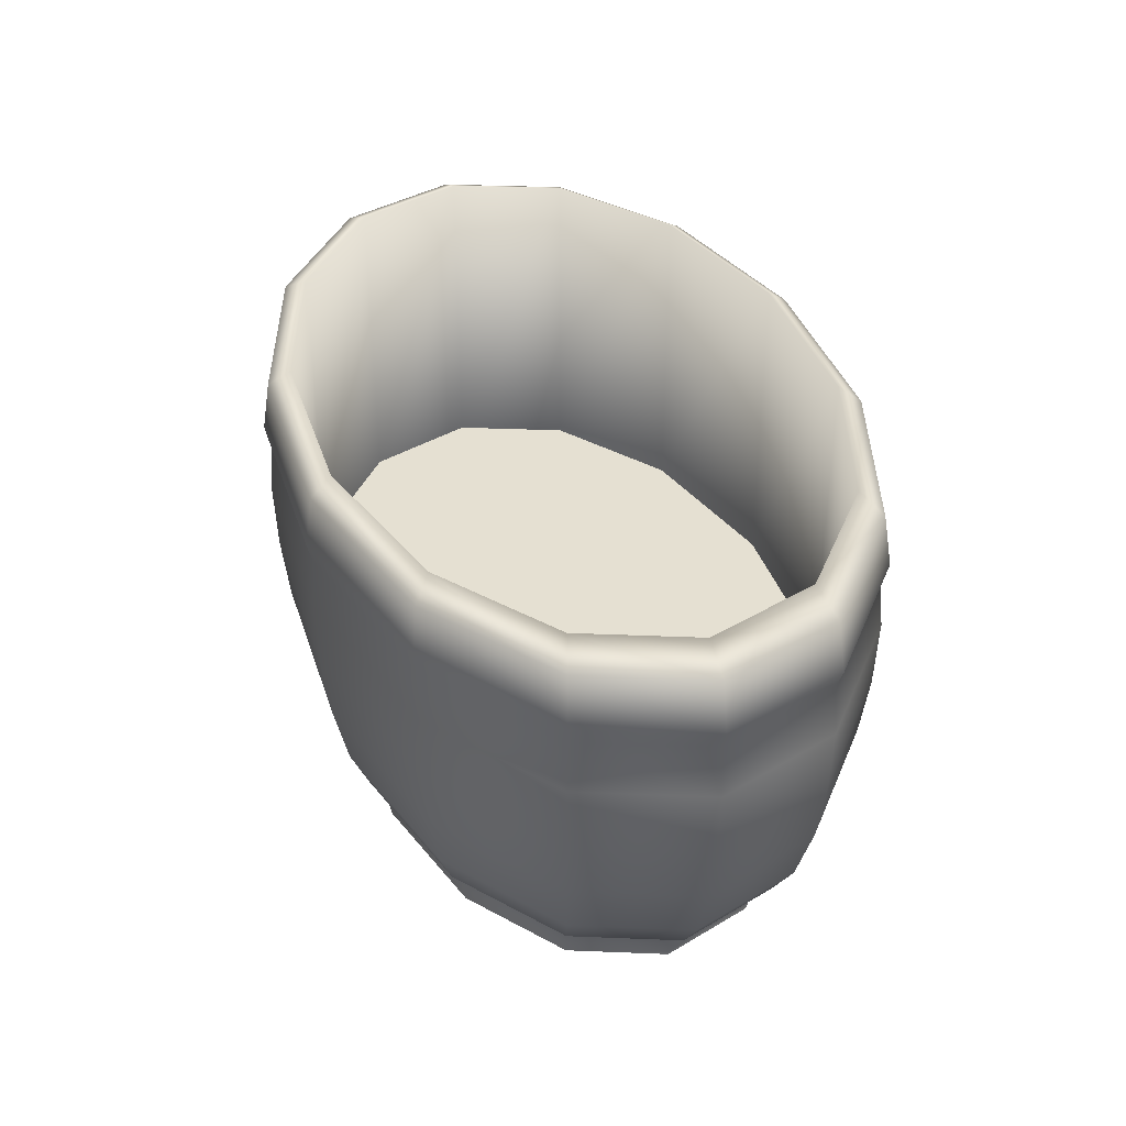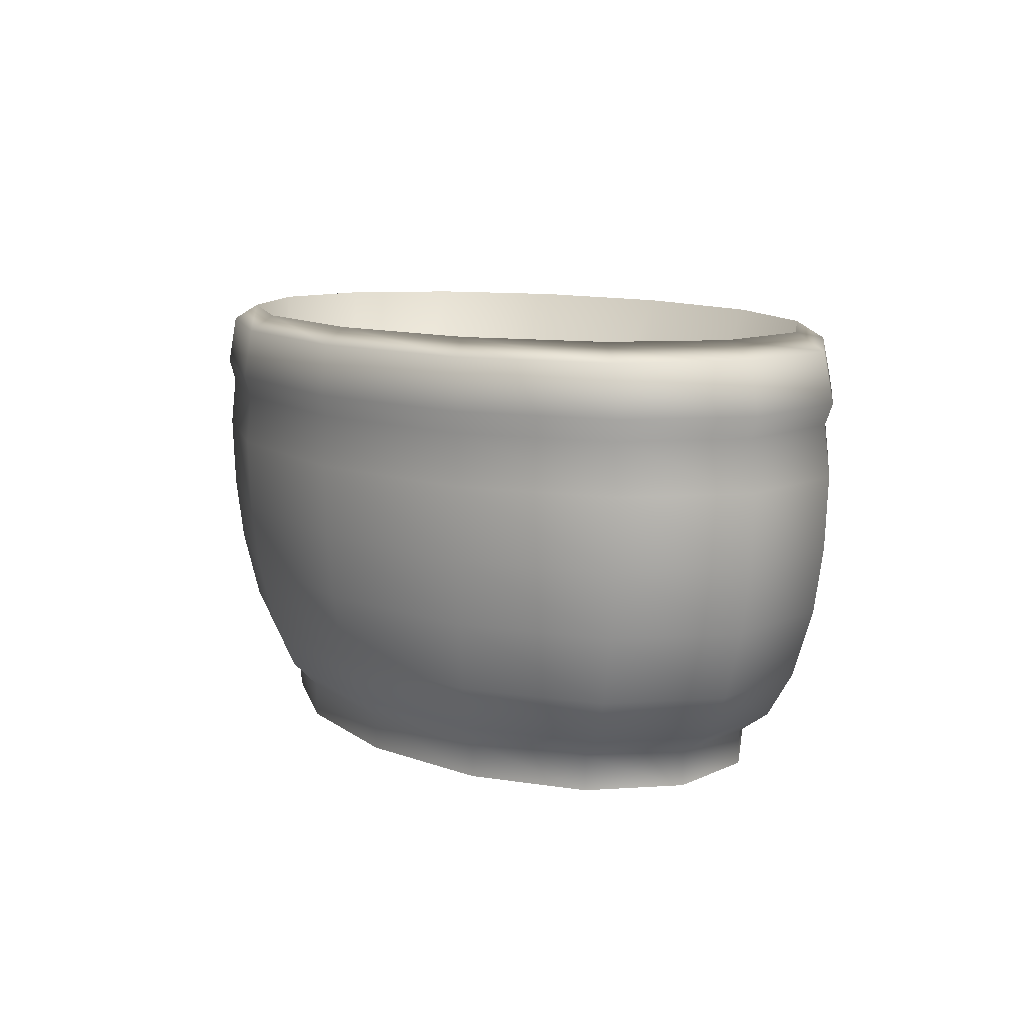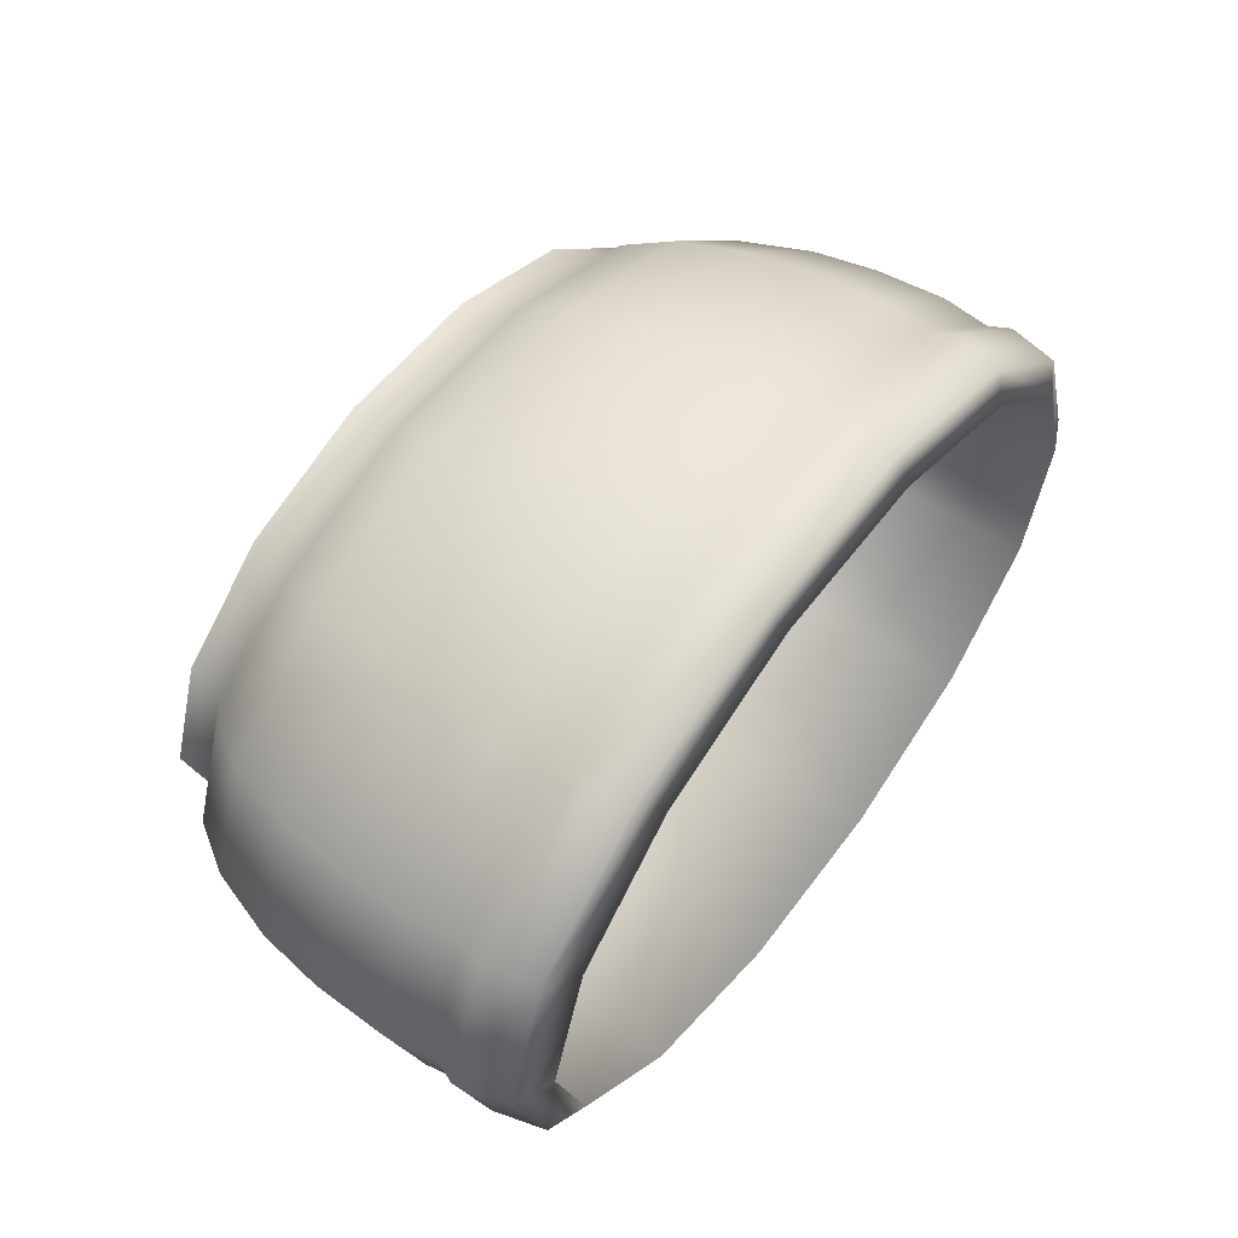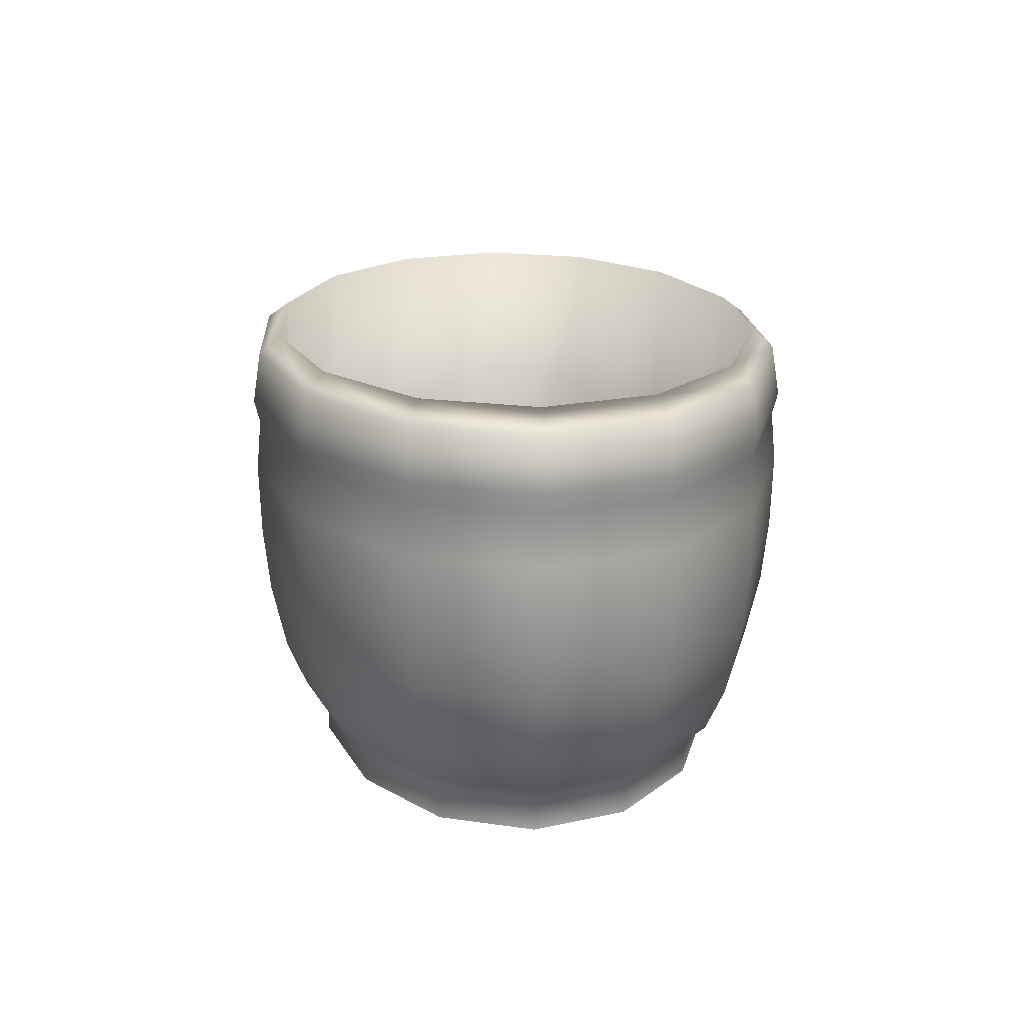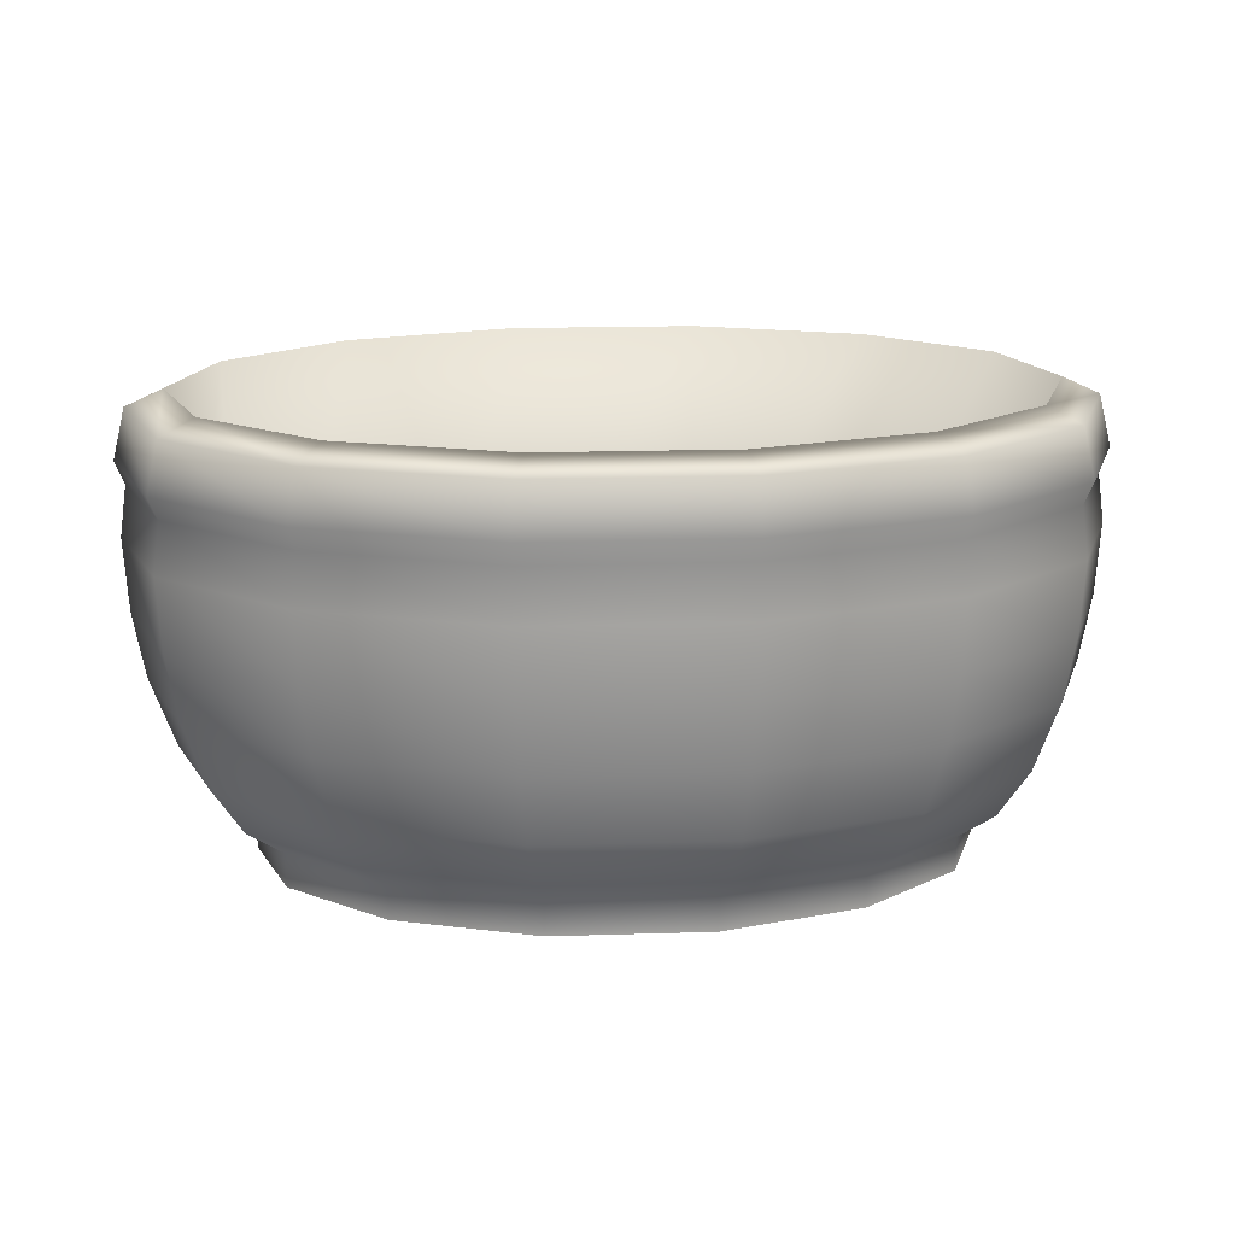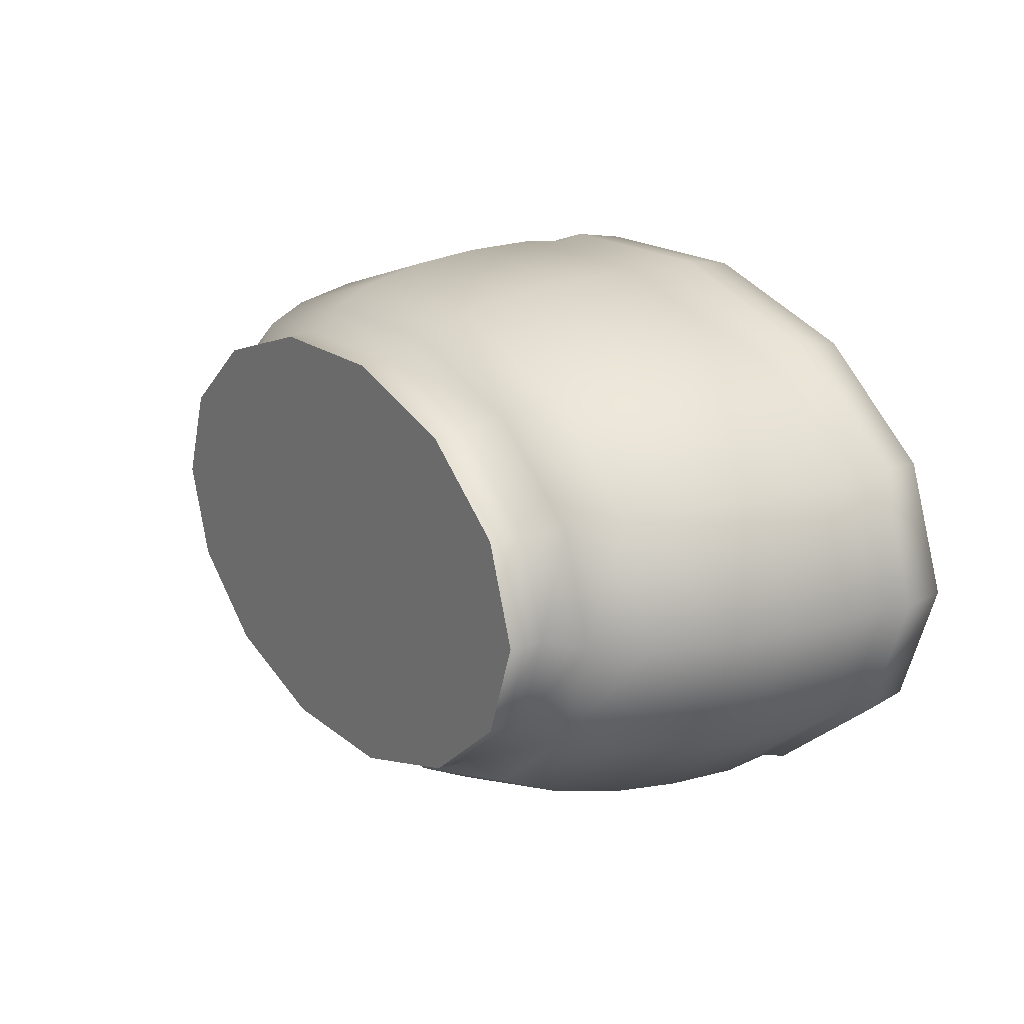
<metadata>
{"format":"obj","ext":"obj","renderer":"f3d","projection":"perspective","resolution":1024,"background":"white","views":[{"elev":37.8,"azim":-107.2,"up":"+Y"},{"elev":9.9,"azim":-119.6,"up":"+Y"},{"elev":52.4,"azim":125.1,"up":"+Z"},{"elev":17.2,"azim":-93.7,"up":"+Y"},{"elev":18.5,"azim":176.6,"up":"+Y"},{"elev":17.6,"azim":57.1,"up":"+Z"}]}
</metadata>
<code>
v 8.589 0 6.714
v 12.41 0 3.726
v 8.589 1.365 6.714
v 12.41 1.365 3.726
v 3.065 0 8.373
v 3.065 1.365 8.373
v -3.065 0 8.373
v -3.065 1.365 8.373
v -8.589 0 6.714
v -8.589 1.365 6.714
v -12.41 0 3.726
v -12.41 1.365 3.726
v -13.78 0 -1.7e-05
v -13.78 1.365 -1.7e-05
v -12.41 0 -3.726
v -12.41 1.365 -3.726
v -8.589 0 -6.714
v -8.589 1.365 -6.714
v -3.065 0 -8.373
v -3.065 1.365 -8.373
v 3.065 0 -8.373
v 3.065 1.365 -8.373
v 8.589 0 -6.714
v 8.589 1.365 -6.714
v 12.41 0 -3.726
v 12.41 1.365 -3.726
v 13.78 0 -1.8e-05
v 13.78 1.365 -1.8e-05
v 13.78 0 -1.8e-05
v 12.41 0 3.726
v 12.41 0 -3.726
v 8.589 0 6.714
v 8.589 0 -6.714
v 3.065 0 8.373
v 3.065 0 -8.373
v -3.065 0 8.373
v -3.065 0 -8.373
v -8.589 0 6.714
v -8.589 0 -6.714
v -12.41 0 3.726
v -12.41 0 -3.726
v -13.78 0 -1.7e-05
v -3.401 2.356 9.29
v 3.401 2.356 9.29
v -9.531 2.356 7.45
v -13.77 2.356 4.135
v -15.29 2.356 -1.7e-05
v -13.77 2.356 -4.135
v -9.531 2.356 -7.45
v -3.401 2.356 -9.29
v 3.401 2.356 -9.29
v 9.531 2.356 -7.45
v 13.77 2.356 -4.135
v 15.29 2.356 -1.8e-05
v 13.77 2.356 4.135
v 9.531 2.356 7.45
v -3.684 4.238 10.06
v 3.684 4.238 10.06
v -10.32 4.238 8.068
v -14.91 4.238 4.478
v -16.55 4.238 -1.7e-05
v -14.91 4.238 -4.478
v -10.32 4.238 -8.068
v -3.684 4.238 -10.06
v 3.684 4.238 -10.06
v 10.32 4.238 -8.068
v 14.91 4.238 -4.478
v 16.55 4.238 -1.8e-05
v 14.91 4.238 4.478
v 10.32 4.238 8.068
v -3.902 6.979 10.66
v 3.902 6.979 10.66
v -10.93 6.979 8.547
v -15.8 6.979 4.743
v -17.54 6.979 -1.7e-05
v -15.8 6.979 -4.743
v -10.93 6.979 -8.547
v -3.902 6.979 -10.66
v 3.902 6.979 -10.66
v 10.93 6.979 -8.547
v 15.8 6.979 -4.743
v 17.54 6.979 -1.8e-05
v 15.8 6.979 4.743
v 10.93 6.979 8.547
v -4.002 9.556 10.93
v 4.002 9.556 10.93
v -11.21 9.556 8.766
v -16.2 9.556 4.865
v -17.99 9.556 -1.7e-05
v -16.2 9.556 -4.865
v -11.21 9.556 -8.766
v -4.002 9.556 -10.93
v 4.002 9.556 -10.93
v 11.21 9.556 -8.766
v 16.2 9.556 -4.865
v 17.99 9.556 -1.8e-05
v 16.2 9.556 4.865
v 11.21 9.556 8.766
v -4.039 12.42 11.03
v 4.039 12.42 11.03
v -11.32 12.42 8.846
v -16.35 12.42 4.909
v -18.15 12.42 -1.7e-05
v -16.35 12.42 -4.909
v -11.32 12.42 -8.846
v -4.039 12.42 -11.03
v 4.039 12.42 -11.03
v 11.32 12.42 -8.846
v 16.35 12.42 -4.909
v 18.15 12.42 -1.8e-05
v 16.35 12.42 4.909
v 11.32 12.42 8.846
v -3.975 14.42 10.86
v 3.975 14.42 10.86
v -11.14 14.42 8.706
v -16.09 14.42 4.832
v -17.86 14.42 -1.8e-05
v -16.09 14.42 -4.832
v -11.14 14.42 -8.706
v -3.975 14.42 -10.86
v 3.975 14.42 -10.86
v 11.14 14.42 -8.706
v 16.09 14.42 -4.832
v 17.86 14.42 -1.8e-05
v 16.09 14.42 4.832
v 11.14 14.42 8.706
v -4.057 15.28 11.08
v 4.057 15.28 11.08
v -11.37 15.28 8.886
v -16.43 15.28 4.931
v -18.23 15.28 -1.8e-05
v -16.43 15.28 -4.931
v -11.37 15.28 -8.886
v -4.057 15.28 -11.08
v 4.057 15.28 -11.08
v 11.37 15.28 -8.886
v 16.43 15.28 -4.931
v 18.23 15.28 -1.9e-05
v 16.43 15.28 4.931
v 11.37 15.28 8.886
v -3.948 17.29 10.78
v 3.948 17.29 10.78
v -11.06 17.29 8.646
v -15.98 17.29 4.798
v -17.74 17.29 -1.8e-05
v -15.98 17.29 -4.798
v -11.06 17.29 -8.647
v -3.948 17.29 -10.78
v 3.948 17.29 -10.78
v 11.06 17.29 -8.647
v 15.98 17.29 -4.798
v 17.74 17.29 -1.9e-05
v 15.98 17.29 4.798
v 11.06 17.29 8.646
v 16.3 17.95 -1.9e-05
v 14.68 17.95 4.409
v 14.68 17.95 -4.409
v 10.16 17.95 -7.944
v 3.627 17.95 -9.906
v -3.627 17.95 -9.906
v -10.16 17.95 -7.944
v -14.68 17.95 -4.409
v -16.3 17.95 -1.8e-05
v -14.68 17.95 4.409
v -10.16 17.95 7.944
v -3.627 17.95 9.906
v 3.627 17.95 9.906
v 10.16 17.95 7.944
v 10.16 5.077 7.944
v 14.68 5.077 4.409
v 3.627 5.077 9.906
v 16.3 5.077 -1.8e-05
v -3.627 5.077 9.906
v 14.68 5.077 -4.409
v -10.16 5.077 7.944
v 10.16 5.077 -7.944
v -14.68 5.077 4.409
v 3.627 5.077 -9.906
v -16.3 5.077 -1.7e-05
v -3.627 5.077 -9.906
v -14.68 5.077 -4.409
v -10.16 5.077 -7.944
v 14.68 5.077 4.409
v 16.3 5.077 -1.8e-05
v 10.16 5.077 7.944
v 14.68 5.077 -4.409
v 10.16 5.077 -7.944
v 3.627 5.077 -9.906
v -3.627 5.077 -9.906
v -10.16 5.077 -7.944
v -14.68 5.077 -4.409
v -16.3 5.077 -1.7e-05
v -14.68 5.077 4.409
v -10.16 5.077 7.944
v -3.627 5.077 9.906
v 3.627 5.077 9.906
g basket
f 1 2 3
f 2 4 3
f 5 1 6
f 1 3 6
f 7 5 8
f 5 6 8
f 9 7 10
f 7 8 10
f 11 9 12
f 9 10 12
f 13 11 14
f 11 12 14
f 15 13 16
f 13 14 16
f 17 15 18
f 15 16 18
f 19 17 20
f 17 18 20
f 21 19 22
f 19 20 22
f 23 21 24
f 21 22 24
f 25 23 26
f 23 24 26
f 27 25 28
f 25 26 28
f 2 27 4
f 27 28 4
f 29 30 31
f 30 32 31
f 31 32 33
f 32 34 33
f 33 34 35
f 34 36 35
f 35 36 37
f 36 38 37
f 37 38 39
f 38 40 39
f 39 40 41
f 40 42 41
f 8 6 43
f 6 44 43
f 10 8 45
f 8 43 45
f 12 10 46
f 10 45 46
f 14 12 47
f 12 46 47
f 16 14 48
f 14 47 48
f 18 16 49
f 16 48 49
f 20 18 50
f 18 49 50
f 22 20 51
f 20 50 51
f 24 22 52
f 22 51 52
f 26 24 53
f 24 52 53
f 28 26 54
f 26 53 54
f 4 28 55
f 28 54 55
f 3 4 56
f 4 55 56
f 6 3 44
f 3 56 44
f 43 44 57
f 44 58 57
f 45 43 59
f 43 57 59
f 46 45 60
f 45 59 60
f 47 46 61
f 46 60 61
f 48 47 62
f 47 61 62
f 49 48 63
f 48 62 63
f 50 49 64
f 49 63 64
f 51 50 65
f 50 64 65
f 52 51 66
f 51 65 66
f 53 52 67
f 52 66 67
f 54 53 68
f 53 67 68
f 55 54 69
f 54 68 69
f 56 55 70
f 55 69 70
f 44 56 58
f 56 70 58
f 57 58 71
f 58 72 71
f 59 57 73
f 57 71 73
f 60 59 74
f 59 73 74
f 61 60 75
f 60 74 75
f 62 61 76
f 61 75 76
f 63 62 77
f 62 76 77
f 64 63 78
f 63 77 78
f 65 64 79
f 64 78 79
f 66 65 80
f 65 79 80
f 67 66 81
f 66 80 81
f 68 67 82
f 67 81 82
f 69 68 83
f 68 82 83
f 70 69 84
f 69 83 84
f 58 70 72
f 70 84 72
f 71 72 85
f 72 86 85
f 73 71 87
f 71 85 87
f 74 73 88
f 73 87 88
f 75 74 89
f 74 88 89
f 76 75 90
f 75 89 90
f 77 76 91
f 76 90 91
f 78 77 92
f 77 91 92
f 79 78 93
f 78 92 93
f 80 79 94
f 79 93 94
f 81 80 95
f 80 94 95
f 82 81 96
f 81 95 96
f 83 82 97
f 82 96 97
f 84 83 98
f 83 97 98
f 72 84 86
f 84 98 86
f 85 86 99
f 86 100 99
f 87 85 101
f 85 99 101
f 88 87 102
f 87 101 102
f 89 88 103
f 88 102 103
f 90 89 104
f 89 103 104
f 91 90 105
f 90 104 105
f 92 91 106
f 91 105 106
f 93 92 107
f 92 106 107
f 94 93 108
f 93 107 108
f 95 94 109
f 94 108 109
f 96 95 110
f 95 109 110
f 97 96 111
f 96 110 111
f 98 97 112
f 97 111 112
f 86 98 100
f 98 112 100
f 99 100 113
f 100 114 113
f 101 99 115
f 99 113 115
f 102 101 116
f 101 115 116
f 103 102 117
f 102 116 117
f 104 103 118
f 103 117 118
f 105 104 119
f 104 118 119
f 106 105 120
f 105 119 120
f 107 106 121
f 106 120 121
f 108 107 122
f 107 121 122
f 109 108 123
f 108 122 123
f 110 109 124
f 109 123 124
f 111 110 125
f 110 124 125
f 112 111 126
f 111 125 126
f 100 112 114
f 112 126 114
f 113 114 127
f 114 128 127
f 115 113 129
f 113 127 129
f 116 115 130
f 115 129 130
f 117 116 131
f 116 130 131
f 118 117 132
f 117 131 132
f 119 118 133
f 118 132 133
f 120 119 134
f 119 133 134
f 121 120 135
f 120 134 135
f 122 121 136
f 121 135 136
f 123 122 137
f 122 136 137
f 124 123 138
f 123 137 138
f 125 124 139
f 124 138 139
f 126 125 140
f 125 139 140
f 114 126 128
f 126 140 128
f 127 128 141
f 128 142 141
f 129 127 143
f 127 141 143
f 130 129 144
f 129 143 144
f 131 130 145
f 130 144 145
f 132 131 146
f 131 145 146
f 133 132 147
f 132 146 147
f 134 133 148
f 133 147 148
f 135 134 149
f 134 148 149
f 136 135 150
f 135 149 150
f 137 136 151
f 136 150 151
f 138 137 152
f 137 151 152
f 139 138 153
f 138 152 153
f 140 139 154
f 139 153 154
f 128 140 142
f 140 154 142
f 155 156 152
f 156 153 152
f 157 155 151
f 155 152 151
f 158 157 150
f 157 151 150
f 159 158 149
f 158 150 149
f 160 159 148
f 159 149 148
f 161 160 147
f 160 148 147
f 162 161 146
f 161 147 146
f 163 162 145
f 162 146 145
f 164 163 144
f 163 145 144
f 165 164 143
f 164 144 143
f 166 165 141
f 165 143 141
f 167 166 142
f 166 141 142
f 168 167 154
f 167 142 154
f 156 168 153
f 168 154 153
f 169 170 171
f 170 172 171
f 171 172 173
f 172 174 173
f 173 174 175
f 174 176 175
f 175 176 177
f 176 178 177
f 177 178 179
f 178 180 179
f 179 180 181
f 180 182 181
f 183 156 184
f 156 155 184
f 185 168 183
f 168 156 183
f 184 155 186
f 155 157 186
f 186 157 187
f 157 158 187
f 187 158 188
f 158 159 188
f 188 159 189
f 159 160 189
f 189 160 190
f 160 161 190
f 190 161 191
f 161 162 191
f 191 162 192
f 162 163 192
f 192 163 193
f 163 164 193
f 193 164 194
f 164 165 194
f 194 165 195
f 165 166 195
f 195 166 196
f 166 167 196
f 196 167 185
f 167 168 185

</code>
